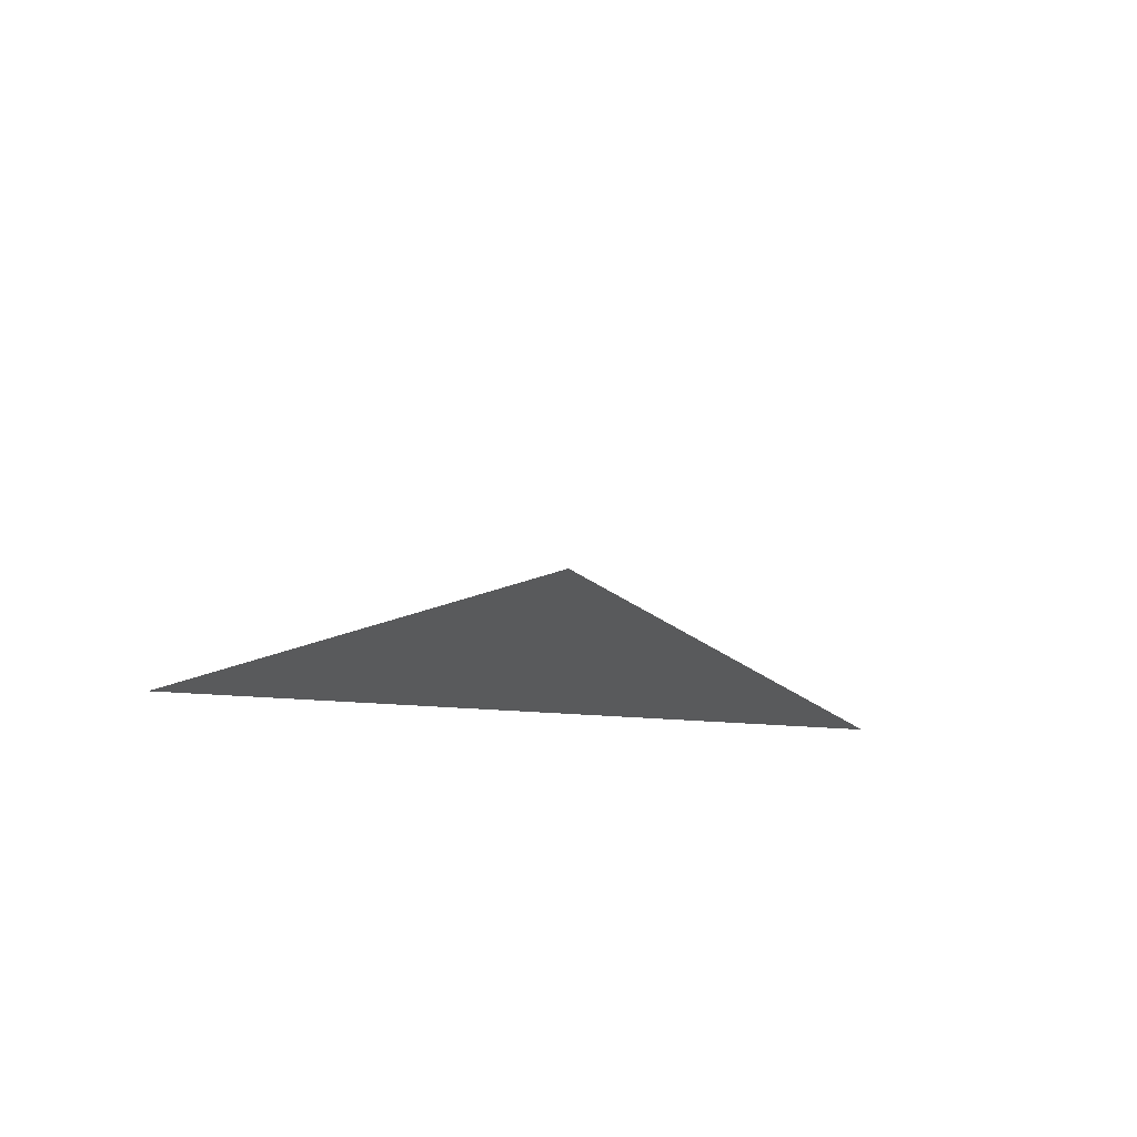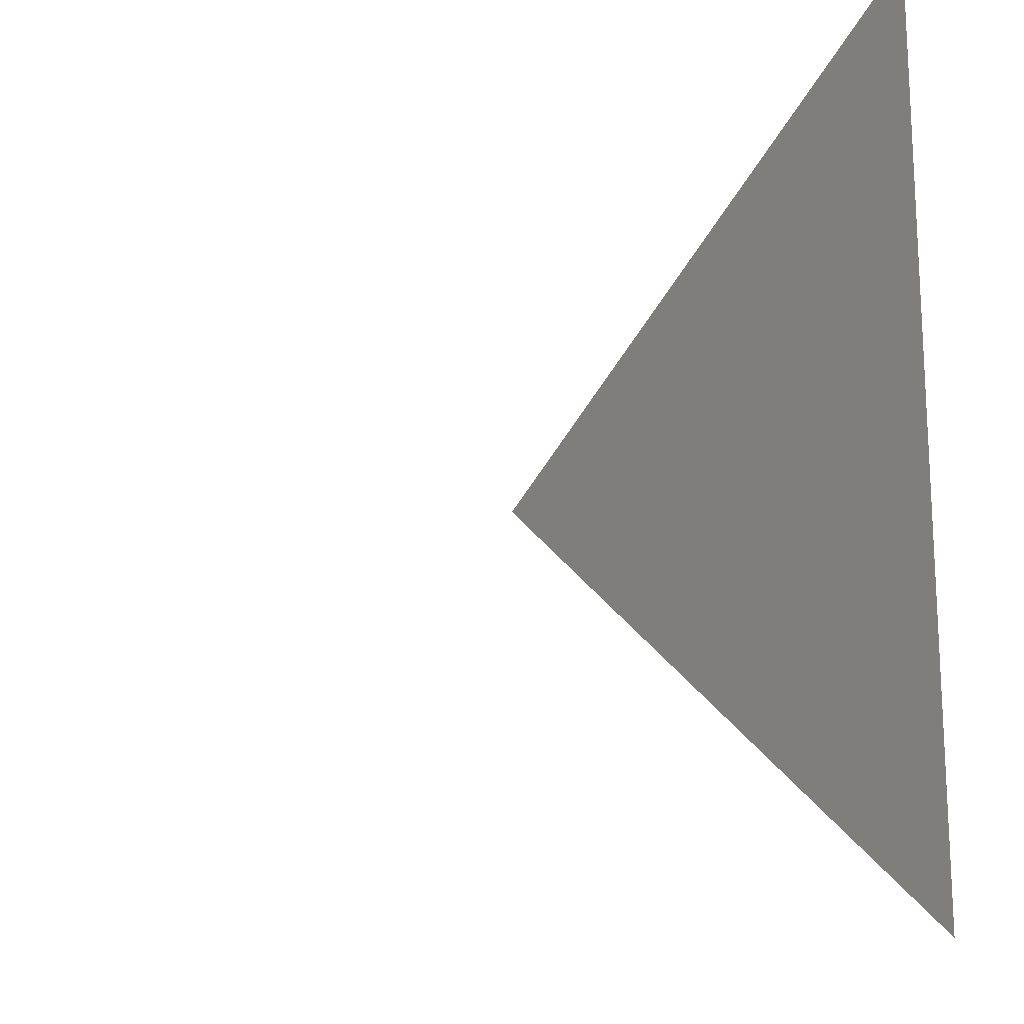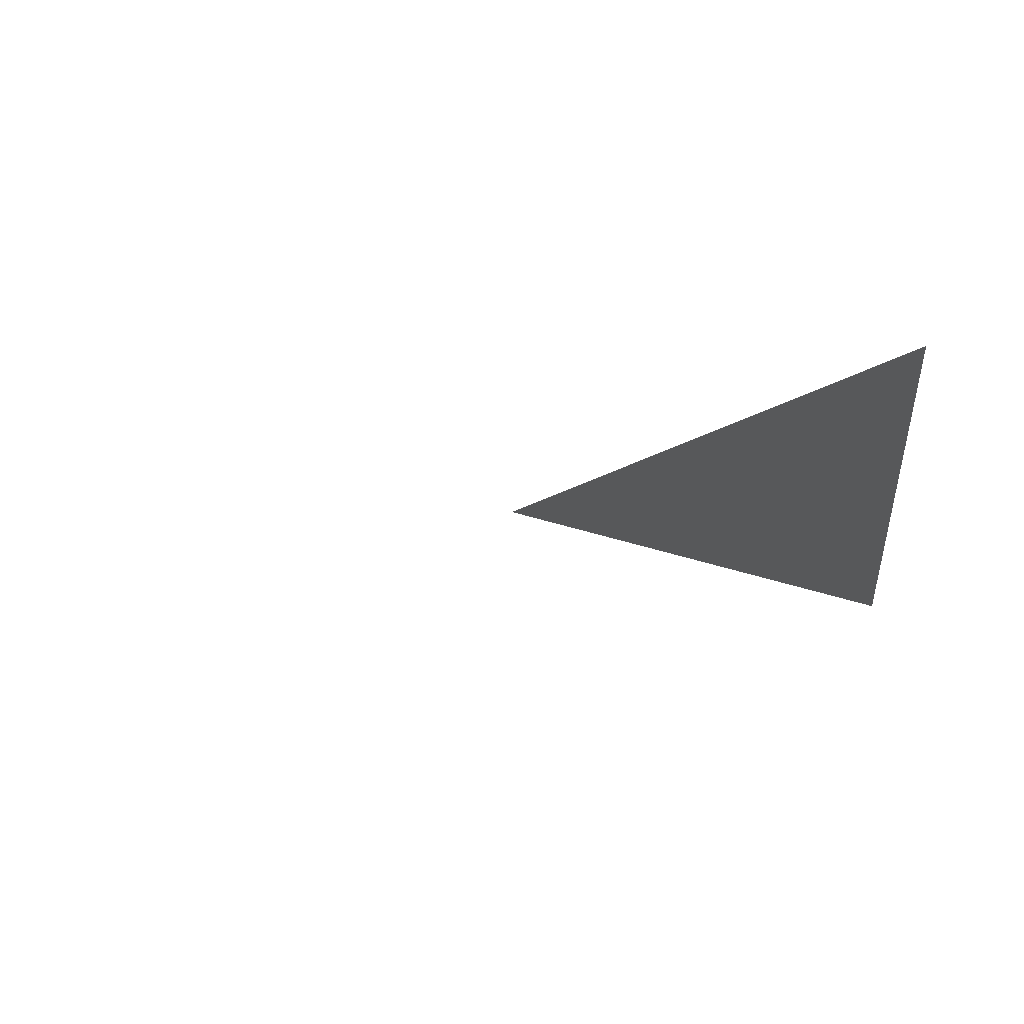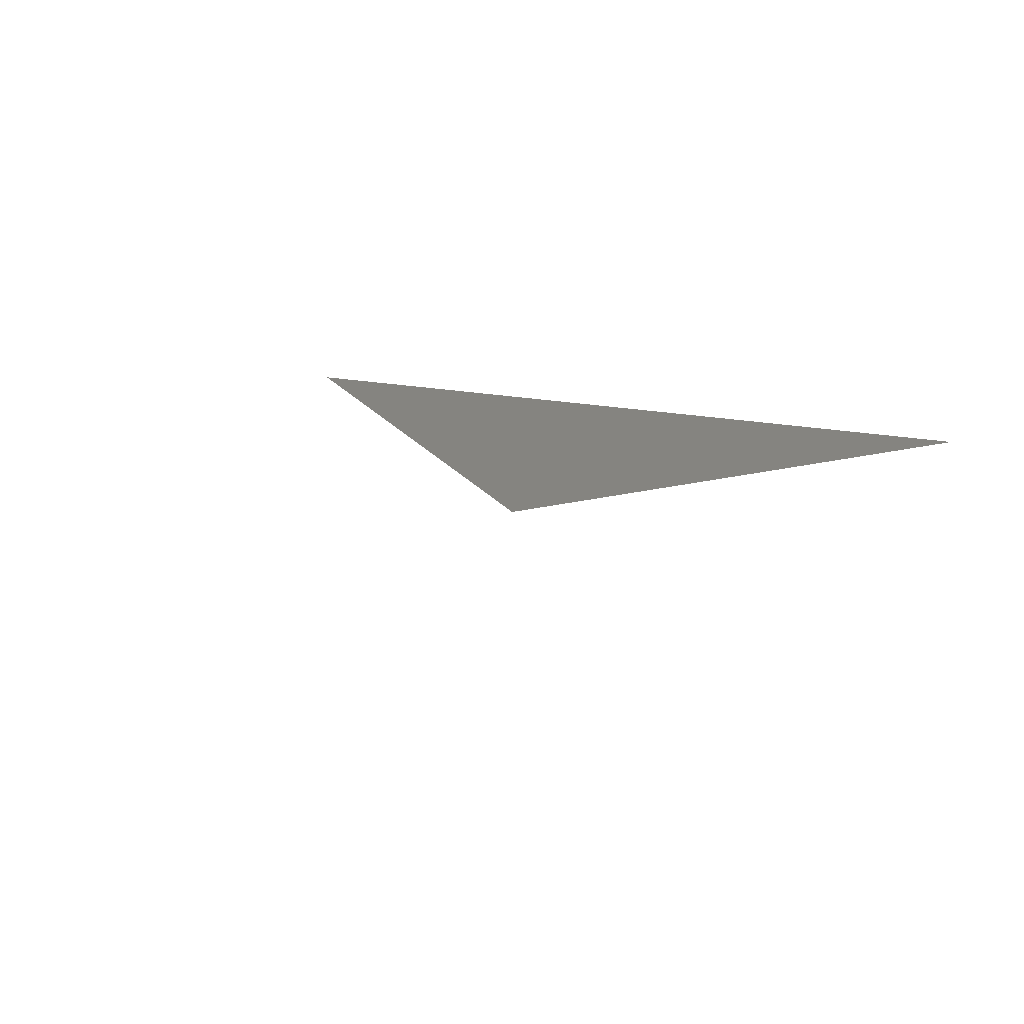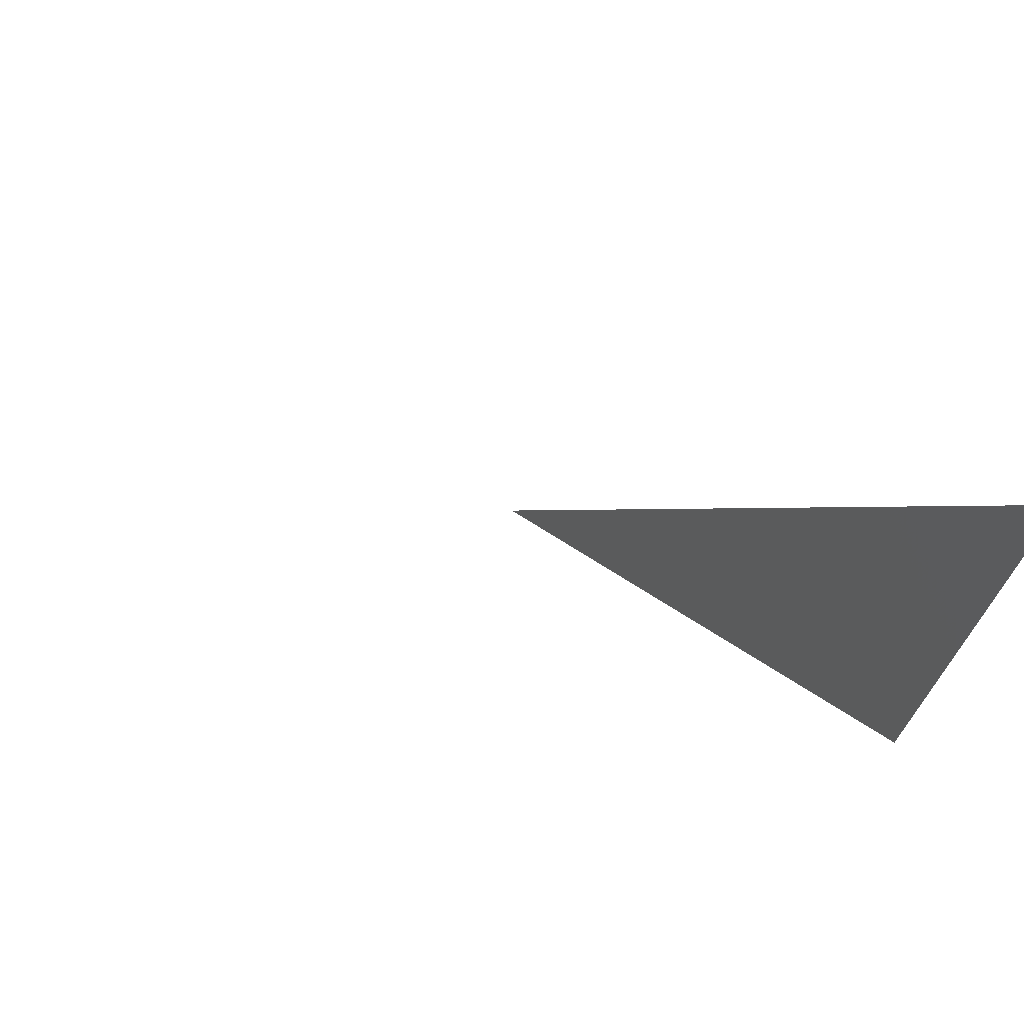
<metadata>
{"format":"stl","ext":"stl","renderer":"f3d","projection":"perspective","resolution":1024,"background":"white","views":[{"elev":-23.6,"azim":-98.9,"up":"+Z"},{"elev":-17.7,"azim":36.8,"up":"+Y"},{"elev":-18.8,"azim":6.1,"up":"+Z"},{"elev":19.9,"azim":-70.0,"up":"+Z"},{"elev":72.9,"azim":17.3,"up":"+Y"}]}
</metadata>
<code>
# stl→obj: 4 verts, 28 faces
v 9.842 0.185 41.68
v 9.843 0.185 41.68
v 9.844 0.186 41.68
v 9.844 0.184 41.68
f 1 1 2
f 1 2 2
f 2 2 3
f 2 3 4
f 3 4 3
f 4 3 4
f 1 1 2
f 1 2 2
f 2 2 4
f 2 4 3
f 4 3 4
f 3 4 3
f 1 1 2
f 1 2 2
f 2 2 3
f 2 3 3
f 3 3 3
f 1 1 2
f 1 2 2
f 2 2 4
f 2 4 4
f 4 4 4
f 1 1 1
f 1 1 1
f 3 4 3
f 4 3 4
f 4 4 4
f 3 3 3

</code>
